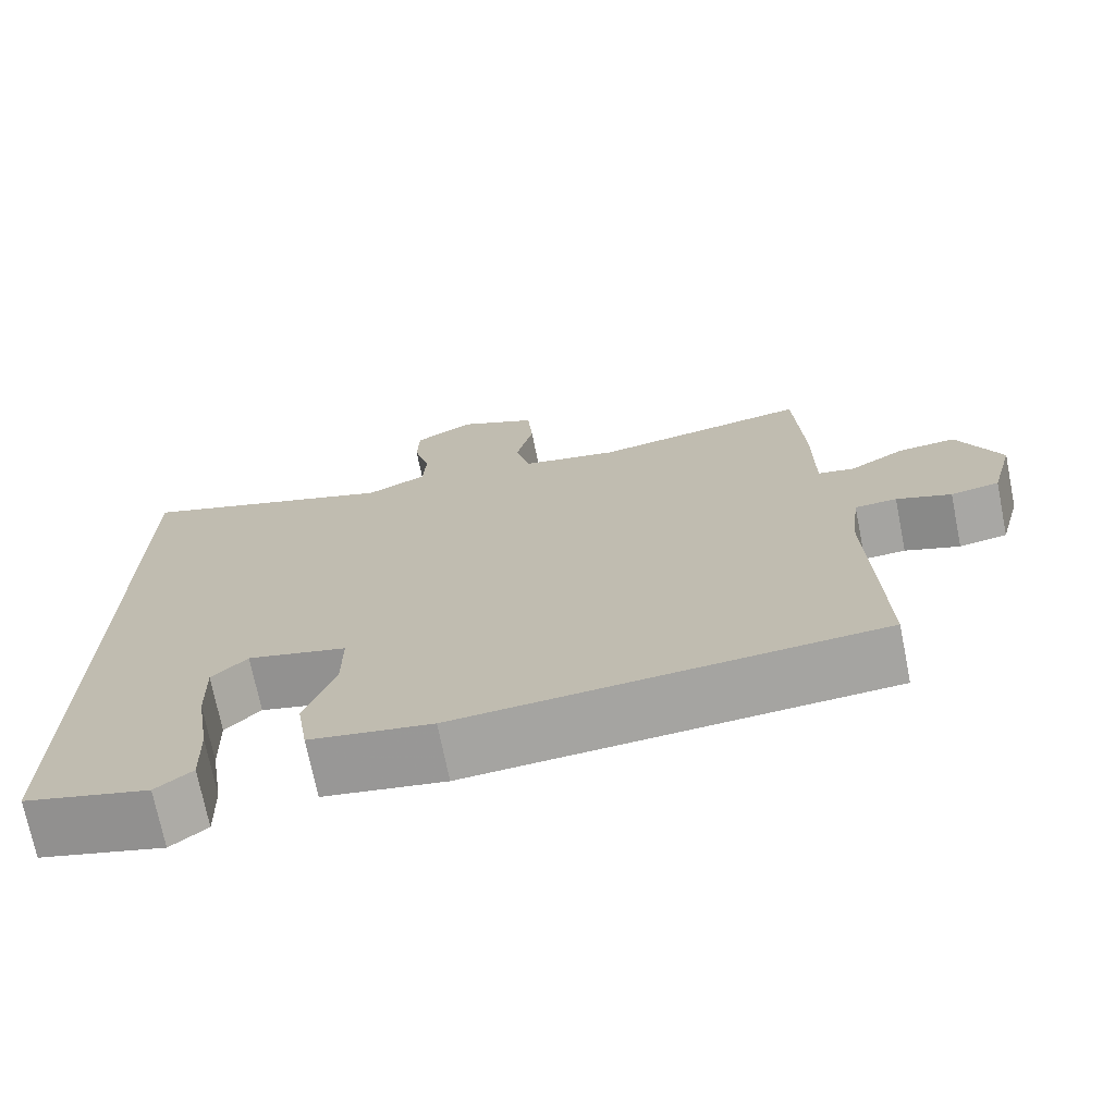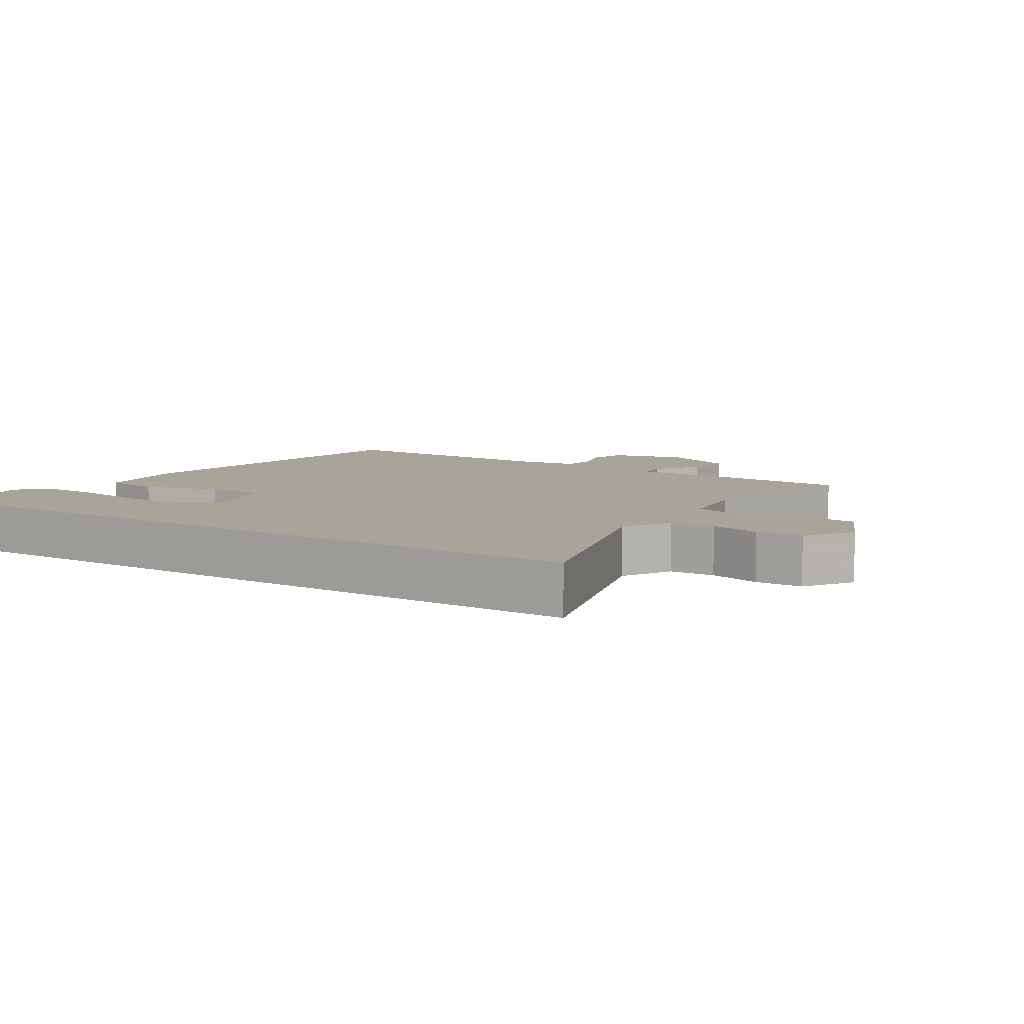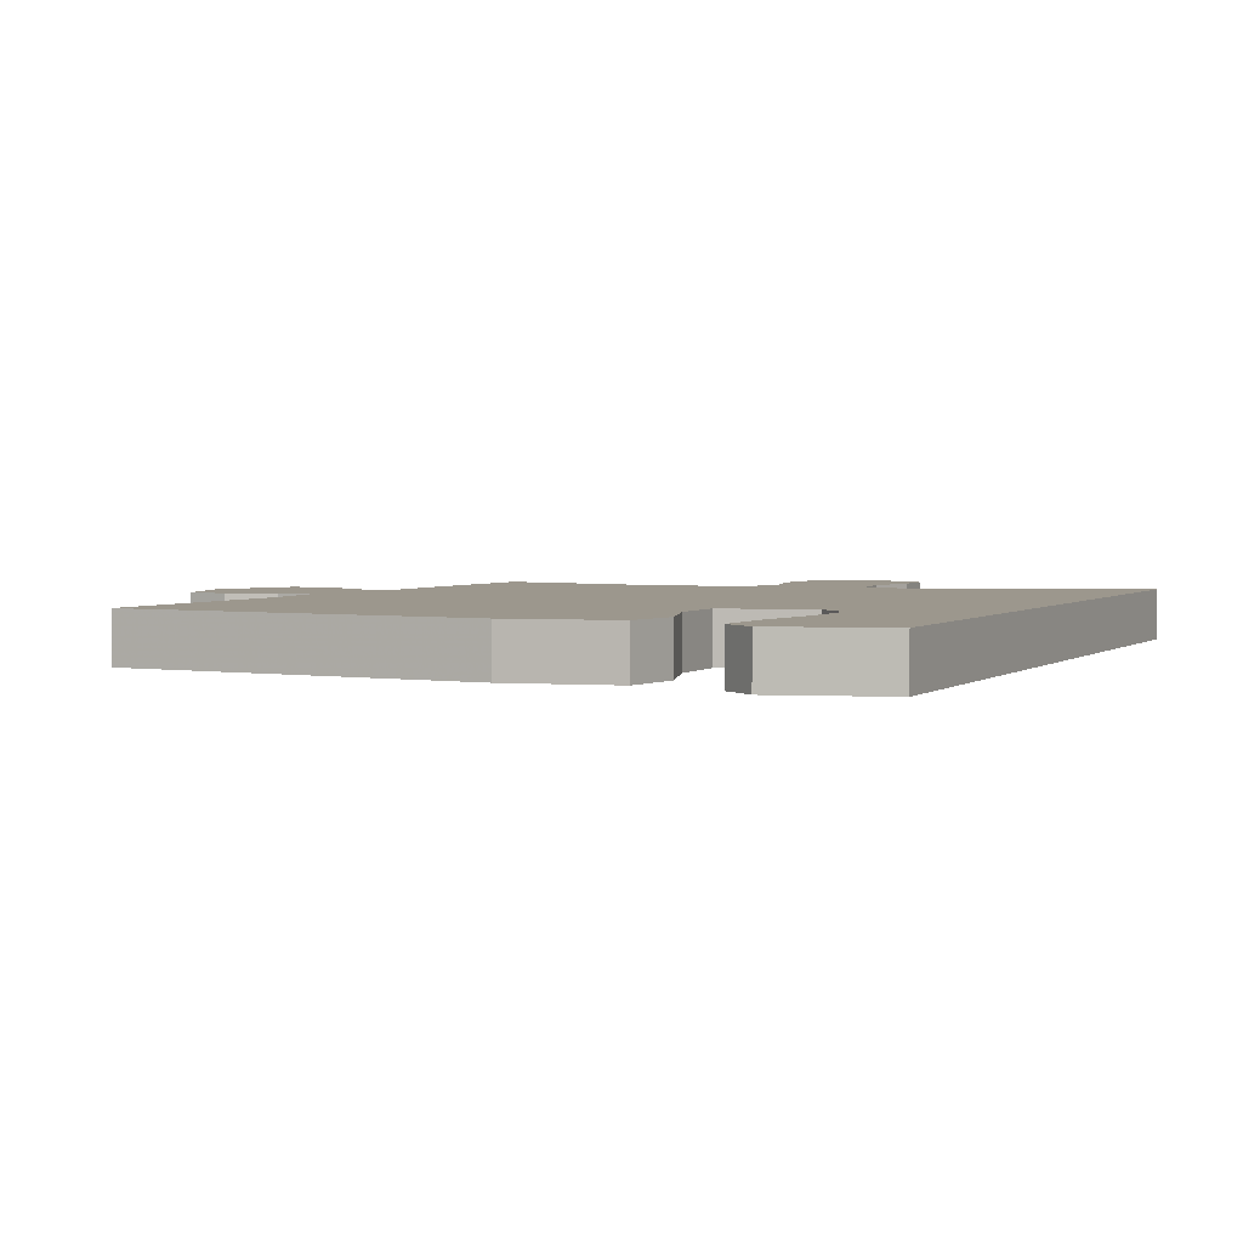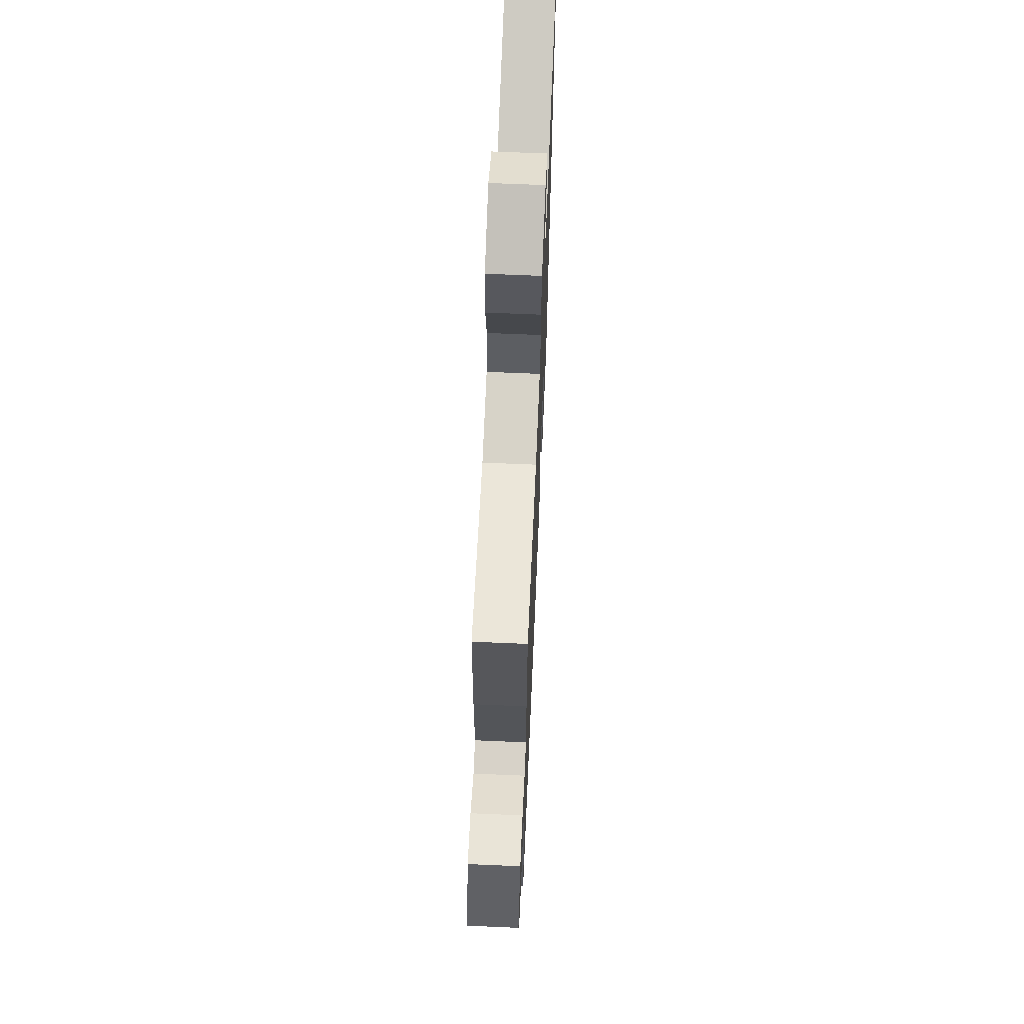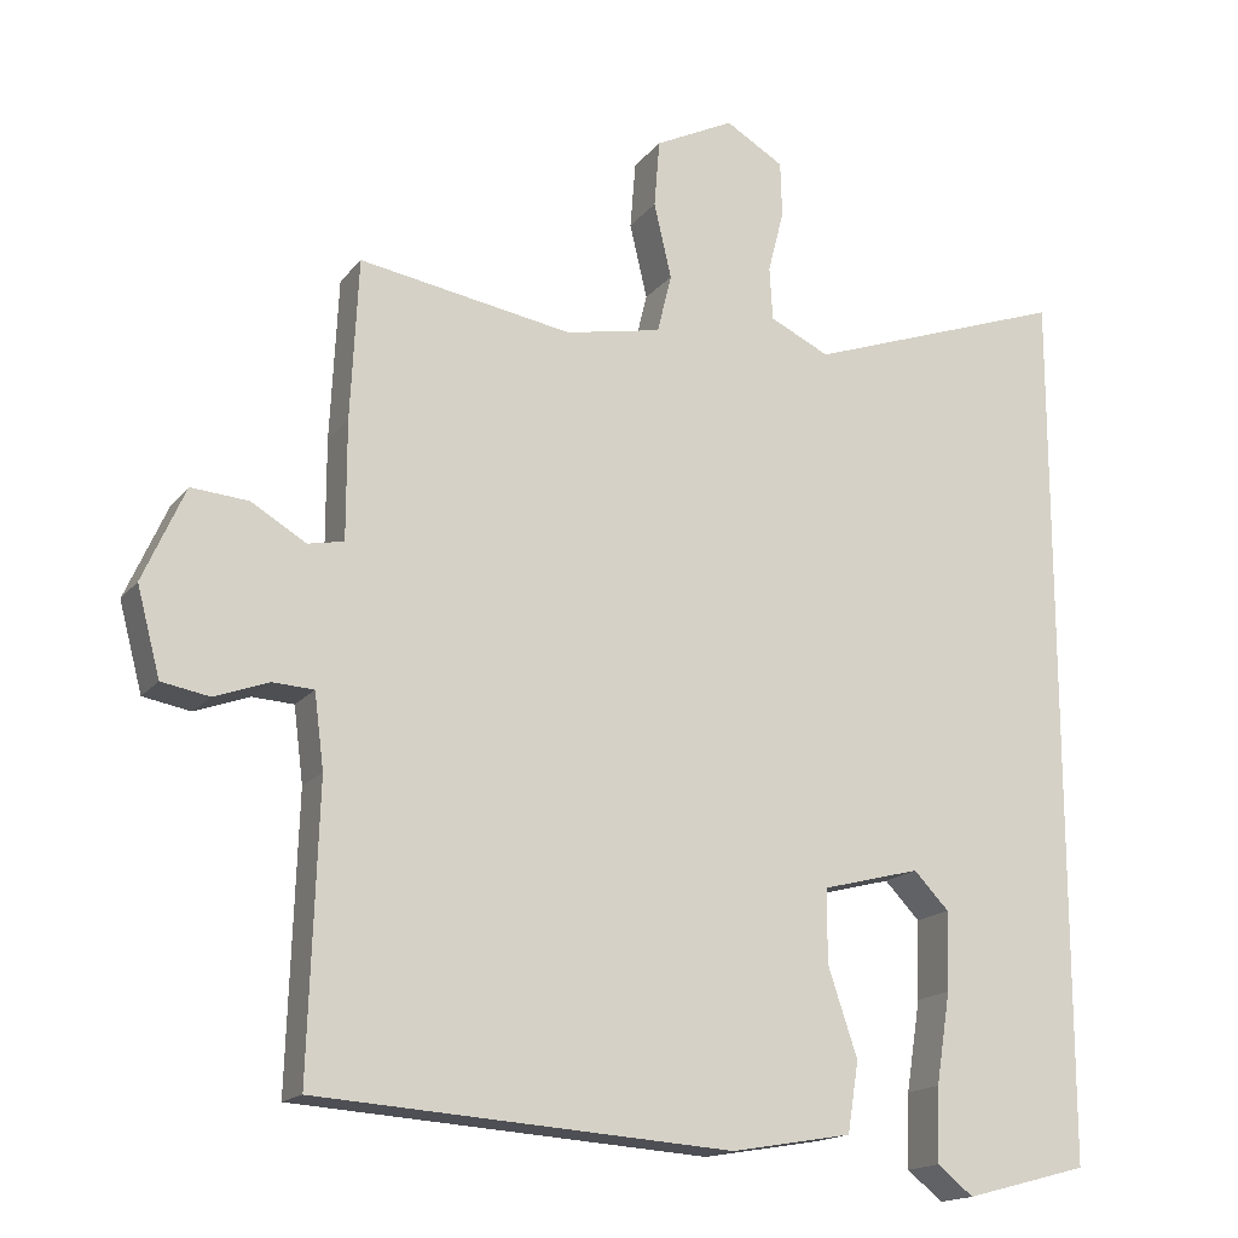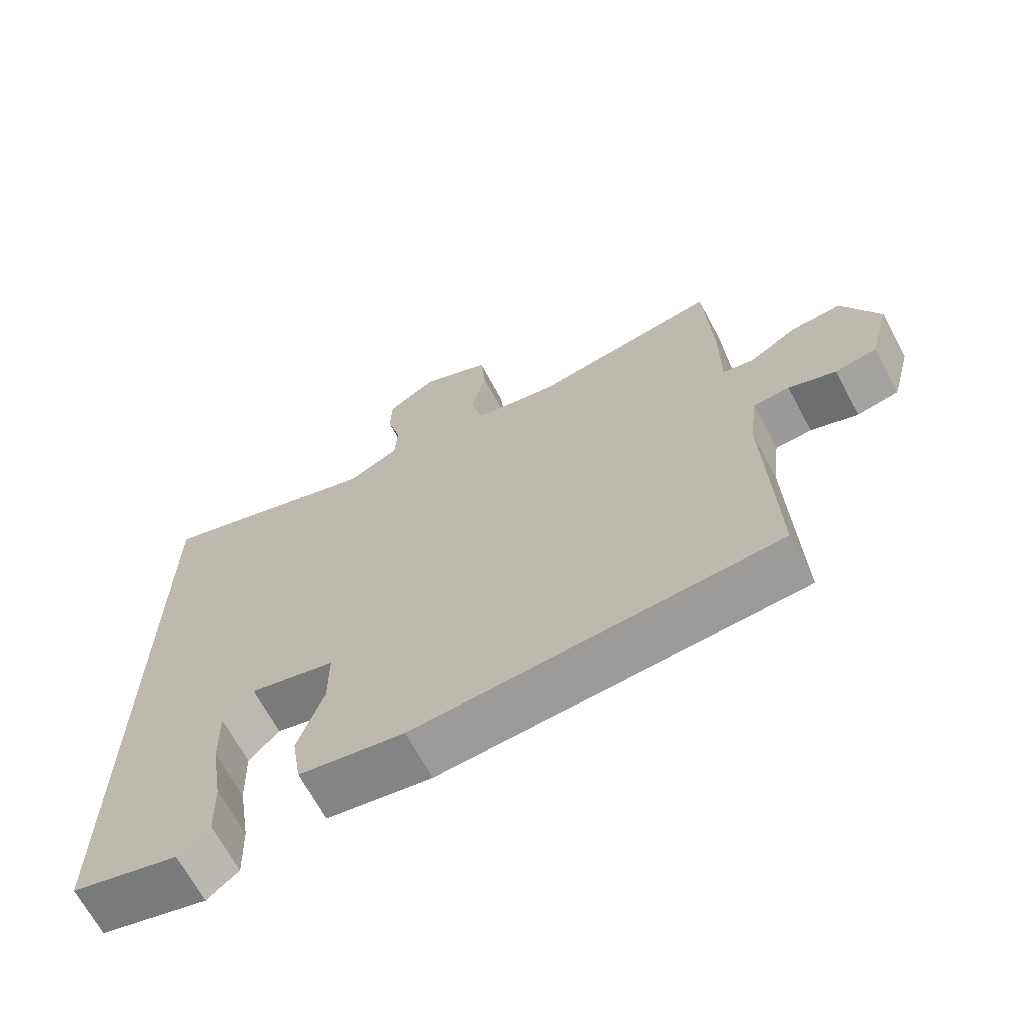
<metadata>
{"format":"obj","ext":"obj","renderer":"f3d","projection":"perspective","resolution":1024,"background":"white","views":[{"elev":-72.3,"azim":11.4,"up":"+Z"},{"elev":7.3,"azim":-55.6,"up":"+Y"},{"elev":2.9,"azim":-155.8,"up":"+Y"},{"elev":65.8,"azim":92.5,"up":"+Z"},{"elev":-16.6,"azim":154.8,"up":"+Z"},{"elev":-67.5,"azim":28.1,"up":"+Z"}]}
</metadata>
<code>
v -0.5 0.07 -0.508
v -0.5 0.07 0.609
v -0.171 0.07 0.493
v -0.096 0.07 0.529
v -0.092 0.07 0.596
v -0.112 0.07 0.674
v -0.11 0.07 0.744
v -0.037 0.07 0.787
v 0.062 0.07 0.738
v 0.069 0.07 0.653
v 0.047 0.07 0.559
v 0.065 0.07 0.485
v 0.186 0.07 0.461
v 0.454 0.07 0.506
v 0.464 0.07 0.303
v 0.464 0.07 0.156
v 0.509 0.07 0.147
v 0.578 0.07 0.188
v 0.65 0.07 0.194
v 0.703 0.07 0.076
v 0.674 0.07 -0.034
v 0.614 0.07 -0.045
v 0.546 0.07 -0.02
v 0.494 0.07 -0.023
v 0.482 0.07 -0.117
v 0.494 0.07 -0.474
v -0.027 0.07 -0.51
v -0.179 0.07 -0.484
v -0.193 0.07 -0.396
v -0.156 0.07 -0.285
v -0.156 0.07 -0.193
v -0.28 0.07 -0.161
v -0.324 0.07 -0.207
v -0.321 0.07 -0.306
v -0.303 0.07 -0.42
v -0.3 0.07 -0.513
v -0.345 0.07 -0.549
v -0.5 0 -0.508
v -0.5 0 0.609
v -0.171 0 0.493
v -0.096 0 0.529
v -0.092 0 0.596
v -0.112 0 0.674
v -0.11 0 0.744
v -0.037 0 0.787
v 0.062 0 0.738
v 0.069 0 0.653
v 0.047 0 0.559
v 0.065 0 0.485
v 0.186 0 0.461
v 0.454 0 0.506
v 0.464 0 0.303
v 0.464 0 0.156
v 0.509 0 0.147
v 0.578 0 0.188
v 0.65 0 0.194
v 0.703 0 0.076
v 0.674 0 -0.034
v 0.614 0 -0.045
v 0.546 0 -0.02
v 0.494 0 -0.023
v 0.482 0 -0.117
v 0.494 0 -0.474
v -0.027 0 -0.51
v -0.179 0 -0.484
v -0.193 0 -0.396
v -0.156 0 -0.285
v -0.156 0 -0.193
v -0.28 0 -0.161
v -0.324 0 -0.207
v -0.321 0 -0.306
v -0.303 0 -0.42
v -0.3 0 -0.513
v -0.345 0 -0.549
f 37 1 2
f 36 37 2
f 35 36 2
f 34 35 2
f 33 34 2
f 32 33 2 3
f 31 32 3 4
f 30 31 4
f 28 29 30
f 27 28 30
f 26 27 30
f 25 26 30
f 24 25 30 4
f 23 24 4 5
f 21 22 23
f 20 21 23
f 19 20 23
f 18 19 23
f 17 18 23
f 16 17 23
f 16 23 5
f 13 14 15 16
f 12 13 16
f 12 16 5
f 6 7 8
f 5 6 8
f 12 5 8
f 11 12 8
f 8 9 10 11
f 39 38 74
f 39 74 73
f 39 73 72
f 39 72 71
f 39 71 70
f 40 39 70 69
f 41 40 69 68
f 41 68 67
f 67 66 65
f 67 65 64
f 67 64 63
f 67 63 62
f 41 67 62 61
f 42 41 61 60
f 60 59 58
f 60 58 57
f 60 57 56
f 60 56 55
f 60 55 54
f 60 54 53
f 42 60 53
f 53 52 51 50
f 53 50 49
f 42 53 49
f 45 44 43
f 45 43 42
f 45 42 49
f 45 49 48
f 48 47 46 45
f 1 38 39 2
f 2 39 40 3
f 3 40 41 4
f 4 41 42 5
f 5 42 43 6
f 6 43 44 7
f 7 44 45 8
f 8 45 46 9
f 9 46 47 10
f 10 47 48 11
f 11 48 49 12
f 12 49 50 13
f 13 50 51 14
f 14 51 52 15
f 15 52 53 16
f 16 53 54 17
f 17 54 55 18
f 18 55 56 19
f 19 56 57 20
f 20 57 58 21
f 21 58 59 22
f 22 59 60 23
f 23 60 61 24
f 24 61 62 25
f 25 62 63 26
f 26 63 64 27
f 27 64 65 28
f 28 65 66 29
f 29 66 67 30
f 30 67 68 31
f 31 68 69 32
f 32 69 70 33
f 33 70 71 34
f 34 71 72 35
f 35 72 73 36
f 36 73 74 37
f 37 74 38 1

</code>
